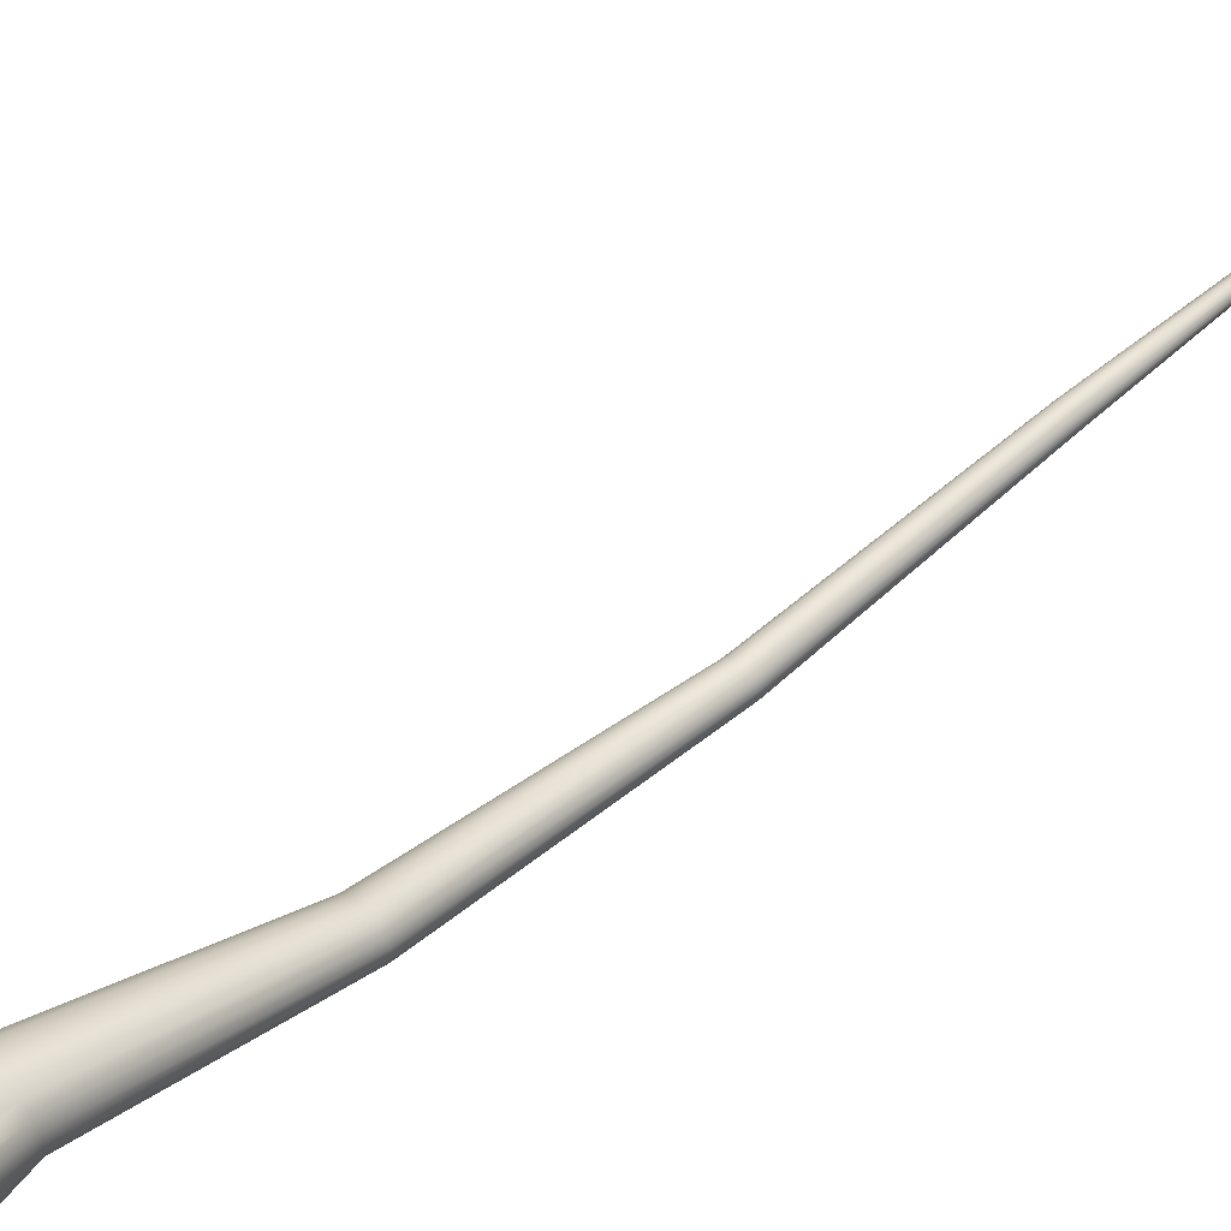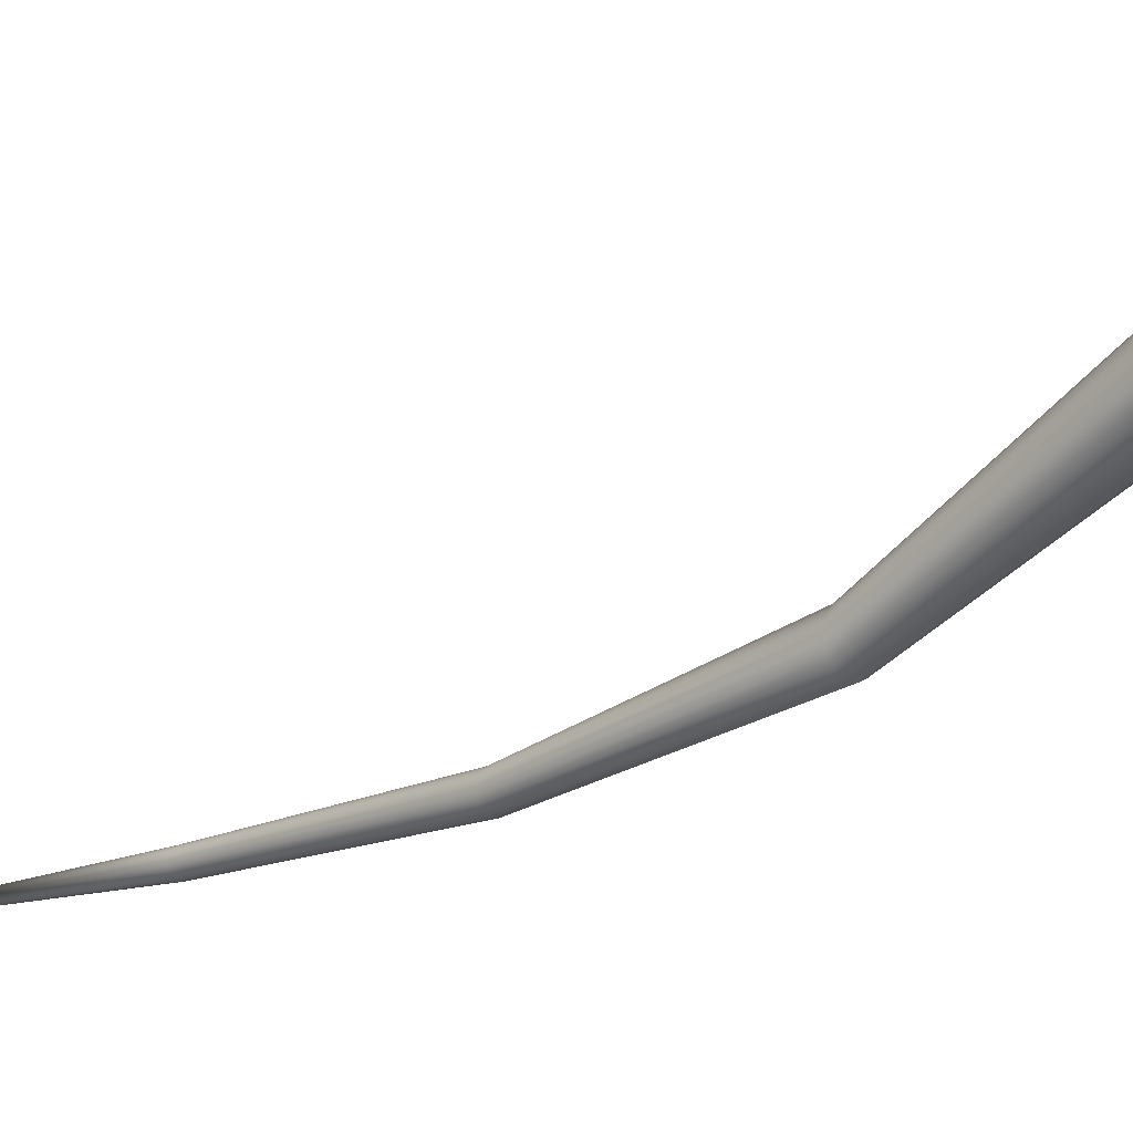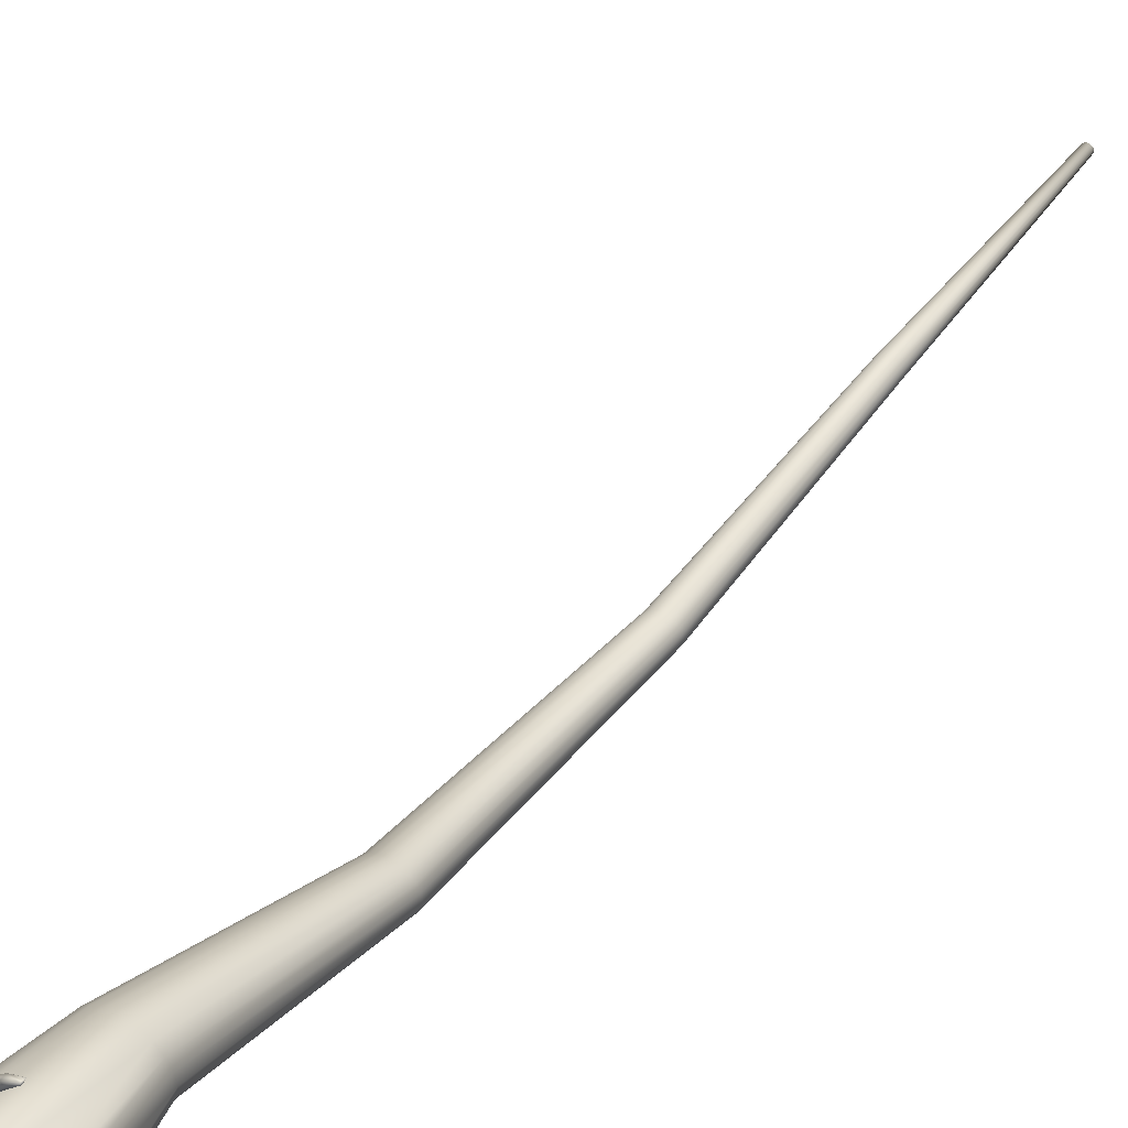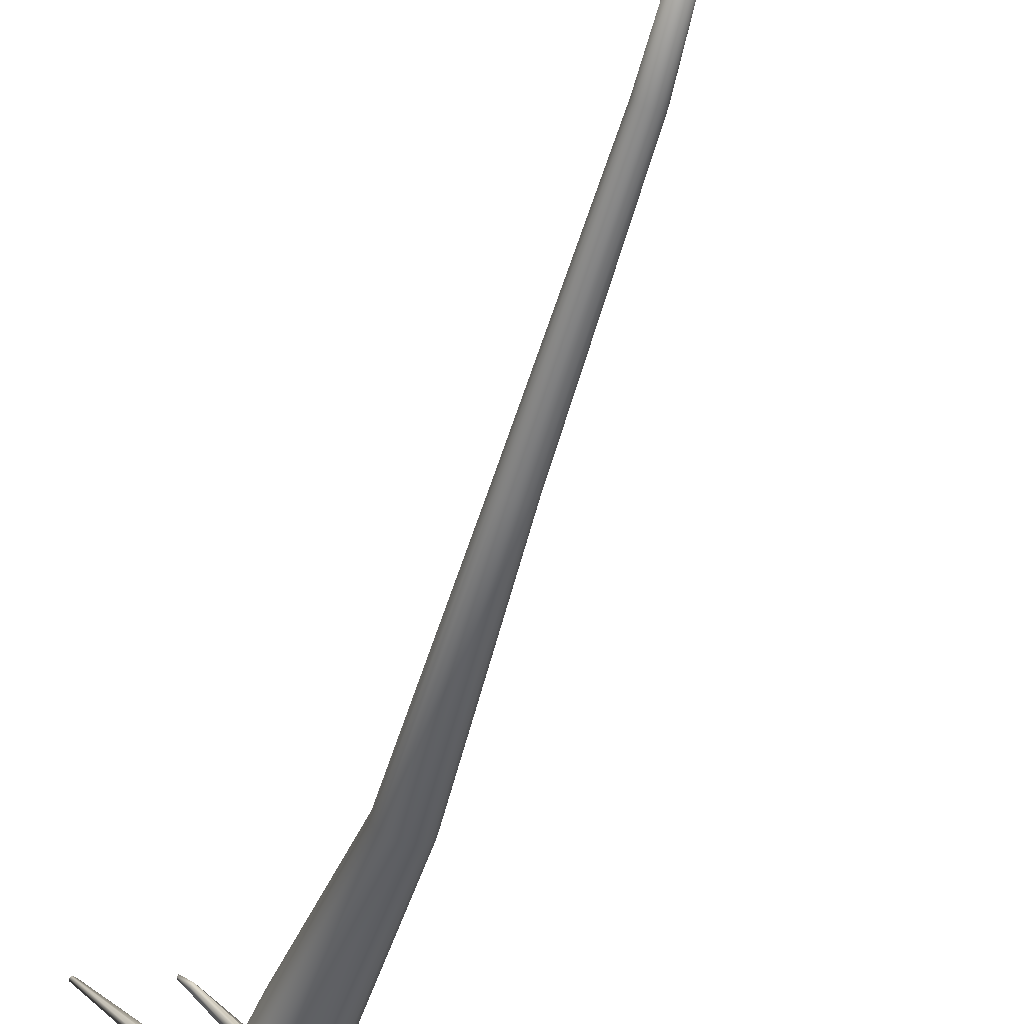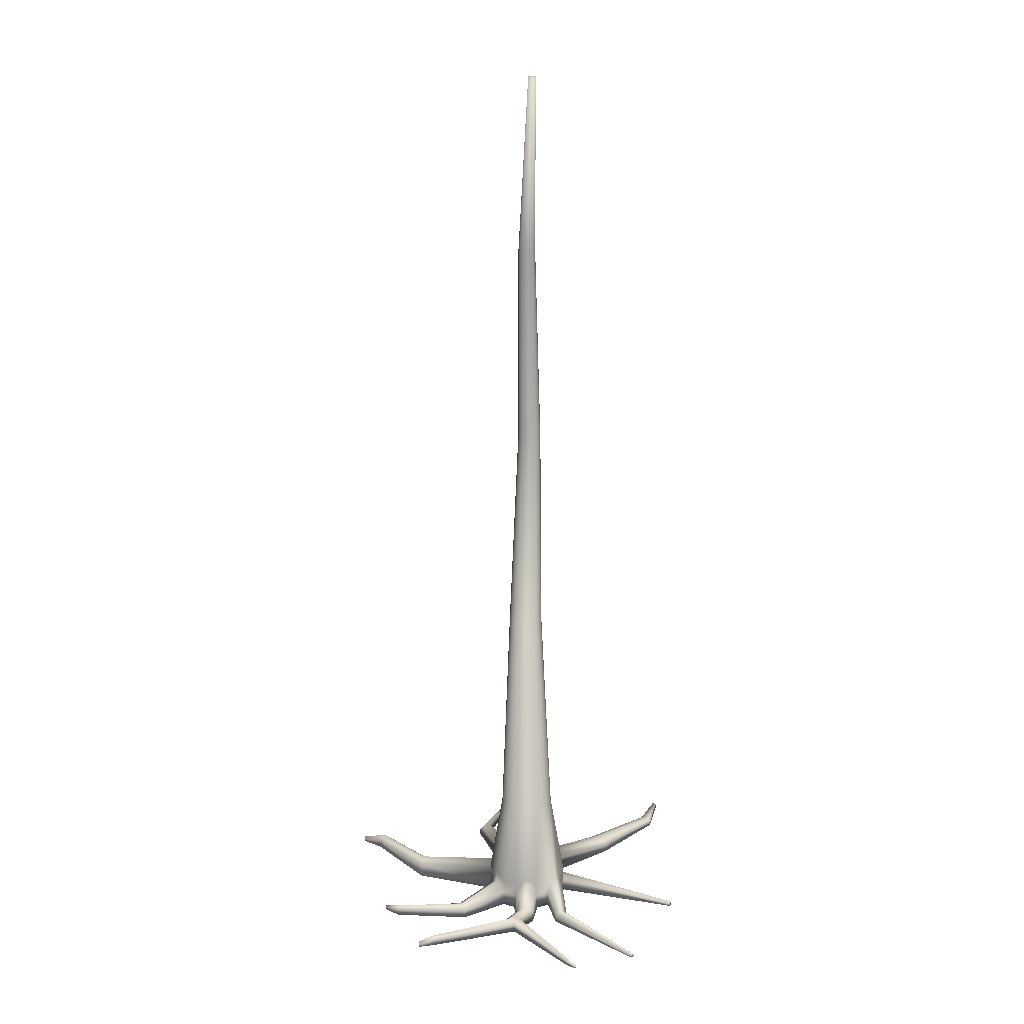
<metadata>
{"format":"obj","ext":"obj","renderer":"f3d","projection":"perspective","resolution":1024,"background":"white","views":[{"elev":55.6,"azim":47.5,"up":"+Z"},{"elev":-18.3,"azim":-47.3,"up":"+Z"},{"elev":48.3,"azim":35.0,"up":"+Z"},{"elev":-61.3,"azim":164.0,"up":"+Z"},{"elev":19.7,"azim":2.5,"up":"+Y"}]}
</metadata>
<code>
g default
v 23.01 5 -7.475
v 19.57 5 -14.22
v 14.22 5 -19.57
v 7.475 5 -23.01
v 0 5 -24.19
v -7.475 5 -23.01
v -14.22 5 -19.57
v -19.57 5 -14.22
v -23.01 5 -7.475
v -24.19 5 0
v -23.01 5 7.475
v -19.57 5 14.22
v -14.22 5 19.57
v -7.475 5 23.01
v -1e-06 5 24.19
v 7.475 5 23.01
v 14.22 5 19.57
v 19.57 5 14.22
v 23.01 5 7.475
v 24.19 5 0
v 6.634 175.6 -52.88
v 5.171 175.6 -55.75
v 2.892 175.6 -58.03
v 0.02064 175.6 -59.49
v -3.162 175.6 -59.99
v -6.345 175.6 -59.49
v -9.216 175.6 -58.03
v -11.49 175.6 -55.75
v -12.96 175.6 -52.88
v -13.46 175.6 -49.69
v -12.96 175.6 -46.51
v -11.49 175.6 -43.64
v -9.216 175.6 -41.36
v -6.345 175.6 -39.9
v -3.162 175.6 -39.39
v 0.02063 175.6 -39.9
v 2.892 175.6 -41.36
v 5.171 175.6 -43.64
v 6.634 175.6 -46.51
v 7.138 175.6 -49.69
v 0 5 0
v -23.01 22.66 -7.475
v -20.54 19.3 -11.22
v -14.22 13.84 -19.57
v 0 13.84 -24.24
v 14.22 13.84 -19.57
v 20 11.02 -12.9
v 23.01 13.84 -7.475
v 23.76 11.02 -1.319
v 23.01 13.84 7.475
v 14.22 13.84 19.57
v 6.514 13.84 23.01
v -1e-06 21.12 24.19
v -6.514 13.84 23.01
v -14.22 13.84 19.57
v -19.57 18.38 14.22
v -23.01 13.84 7.475
v -23.22 19.3 -2.996
v -69.24 5 -27.2
v -70.22 5 -20.46
v -70.22 15.35 -20.46
v -69.5 12.7 -24.72
v -70.78 5 -13.32
v -70.34 12.7 -15.8
v -13.09 70.56 -10.45
v -9.649 70.56 -13.89
v -5.31 70.56 -16.1
v -0.5008 70.56 -16.86
v 4.309 70.56 -16.1
v 8.648 70.56 -13.89
v 12.09 70.56 -10.45
v 14.3 70.56 -6.11
v 15.06 70.56 -1.301
v 14.3 70.56 3.509
v 12.09 70.56 7.848
v 8.648 70.56 11.29
v 4.309 70.56 13.5
v -0.5008 70.56 14.26
v -5.31 70.56 13.5
v -9.649 70.56 11.29
v -13.09 70.56 7.848
v -15.3 70.56 3.509
v -16.06 70.56 -1.301
v -15.3 70.56 -6.11
v -97.23 5 -54.9
v -99.76 5 -52.53
v -99.76 12.83 -52.53
v -97.23 10.19 -54.9
v -102.2 5 -49.91
v -102.2 10.19 -49.91
v -114.5 5 -60.91
v -114 5 -58.89
v -113.9 7.438 -58.88
v -114.2 6.206 -59.82
v -113.2 5 -56.84
v -113.6 6.206 -57.93
v -41.84 5 29.19
v -40.66 5 33
v -40.66 12.78 33
v -41.84 10.91 29.19
v -38.35 5 36.6
v -38.35 10.91 36.6
v -79.94 5 33.31
v -80.71 5 34.33
v -80.71 11.3 34.33
v -79.94 9.425 33.31
v -81.32 5 35.53
v -81.32 9.425 35.53
v -5.223 5 39.23
v -1e-06 5 39.23
v -1e-06 14.26 39.23
v -5.223 11.74 39.23
v 5.223 5 39.23
v 5.223 11.74 39.23
v -12.08 5 47.81
v -9.12 5 49.78
v -9.12 13.06 49.78
v -12.08 10.55 47.81
v -6.157 5 51.74
v -6.157 10.55 51.74
v -56.43 4.995 66.75
v -55.94 4.995 68.05
v -55.94 10.91 68.05
v -56.43 8.402 66.75
v -55.45 4.995 69.35
v -55.45 8.402 69.35
v -2.265 10.96 47.46
v -2.265 5 47.46
v -6.001 5 46.17
v -9.737 5 44.87
v -9.737 10.96 44.87
v -6.001 13.47 46.17
v 28.66 7.543 85.48
v 28.66 5.003 85.48
v 27 7.369 87.3
v 27 5.003 87.3
v -89.6 5.038 28.25
v -89.89 5.038 28.66
v -89.89 7.917 28.66
v -89.6 6.042 28.25
v -90.14 5.038 29.12
v -90.14 6.042 29.12
v -64.82 5.041 70.94
v -64.65 5.041 71.36
v -64.65 8.669 71.36
v -64.82 6.158 70.94
v -64.49 5.041 71.79
v -64.49 6.158 71.79
v 33.27 5.871 90.77
v 33.27 5.011 90.77
v 32.71 5.812 91.39
v 32.71 5.011 91.39
v 19.15 22.68 13.91
v 15.84 20.81 16.5
v 6.431 20.81 22.51
v -1e-06 25.68 23.67
v -6.431 20.81 22.51
v -13.91 20.81 19.15
v -19.15 24.98 13.91
v -22.51 20.81 7.315
v -23.67 22.55 -0
v -22.51 28.97 -7.315
v -19.15 22.55 -13.91
v -11.08 20.81 -20.8
v -7.315 20.81 -22.56
v 0.1374 18.71 -20.32
v 7.315 20.81 -22.51
v 11.87 18.71 -19.81
v 19.15 20.81 -13.91
v 22.51 20.81 -7.315
v 23.67 20.81 -0
v 20.59 20.81 9.965
v 19.76 4.908 38.89
v 23.38 4.908 37.85
v 19.76 7.626 38.87
v 26.79 4.908 36.27
v 26.78 7.626 36.25
v 25.13 10.77 36.72
v 23.32 11.68 37.7
v 21.31 10.77 38.14
v 66.64 4.908 77.3
v 67.94 4.908 76.72
v 67.92 5.792 76.71
v 66.67 5.715 77.11
v 69.09 4.908 76.03
v 69 5.887 76.04
v 68.56 6.645 76.35
v 67.84 6.811 76.55
v 67.05 6.535 76.7
v -3.743 11.94 49.09
v 28.03 8.618 86.17
v 33.06 6.99 91
v 33.06 5.011 91
v 28.03 5.003 86.17
v -3.743 5 49.09
v -7.185 5 47.54
v -10.63 5 45.99
v -10.63 10.8 45.99
v -7.185 13.31 47.54
v 93.4 4.992 16.17
v 93.73 4.992 15
v 93.65 6.495 15.16
v 93.4 7.557 16.17
v 92.98 4.992 17.38
v 93.06 6.495 17.21
v 51.5 5.023 -50.42
v 46.07 5.023 -54.89
v 51.48 9.976 -50.4
v 40.01 5.023 -58.44
v 40 9.976 -58.42
v 41.86 12.17 -56.8
v 45.9 14.06 -54.64
v 49.32 12.17 -51.59
v 82.9 4.969 -88.27
v 80.04 4.939 -91.27
v 82.88 7.252 -88.27
v 76.94 4.909 -93.88
v 76.93 7.35 -93.87
v 77.99 8.778 -92.72
v 79.96 9.304 -91.18
v 81.69 8.617 -89.25
v 87.89 4.858 -115.2
v 86.63 4.859 -115.8
v 86.66 5.927 -115.9
v 87.94 5.911 -115.1
v 85.34 4.859 -116.4
v 85.26 5.936 -116.4
v 85.54 6.746 -116.2
v 86.59 6.893 -115.7
v 87.61 6.722 -115.2
v -27.55 4.952 -74.63
v -31.81 4.973 -72.93
v -26.99 8.72 -74.78
v -35.14 4.994 -70.92
v -34.99 8.079 -70.92
v -33.24 10.15 -71.45
v -31.2 11.28 -72.91
v -28.55 10.49 -73.99
v -14.12 4.927 -116.4
v -15.49 4.957 -116.4
v -15.55 6.109 -116.4
v -13.99 6.029 -116.3
v -16.74 4.987 -116.3
v -16.91 6.159 -116.2
v -16.78 7.147 -116
v -15.57 7.132 -116.2
v -14.28 6.772 -116.3
v 5.047 297.2 -67
v 4.052 297.2 -68.96
v 2.502 297.2 -70.51
v 0.5501 297.2 -71.5
v -1.614 297.2 -71.84
v -3.778 297.2 -71.5
v -5.731 297.2 -70.51
v -7.28 297.2 -68.96
v -8.275 297.2 -67
v -8.617 297.2 -64.84
v -8.275 297.2 -62.68
v -7.28 297.2 -60.72
v -5.731 297.2 -59.17
v -3.778 297.2 -58.18
v -1.614 297.2 -57.84
v 0.5501 297.2 -58.18
v 2.502 297.2 -59.17
v 4.052 297.2 -60.72
v 5.047 297.2 -62.68
v 5.389 297.2 -64.84
v 1.372 415.7 -65.31
v 0.6394 415.7 -66.74
v -0.5015 415.7 -67.88
v -1.939 415.7 -68.62
v -3.533 415.7 -68.87
v -5.126 415.7 -68.62
v -6.564 415.7 -67.88
v -7.705 415.7 -66.74
v -8.437 415.7 -65.31
v -8.69 415.7 -63.71
v -8.437 415.7 -62.12
v -7.705 415.7 -60.68
v -6.564 415.7 -59.54
v -5.126 415.7 -58.81
v -3.533 415.7 -58.56
v -1.939 415.7 -58.81
v -0.5015 415.7 -59.54
v 0.6394 415.7 -60.68
v 1.372 415.7 -62.12
v 1.624 415.7 -63.71
v 1.645 521.5 -57.93
v 1.325 521.5 -58.56
v -0.5008 521.5 -57.24
v 0.8256 521.5 -59.06
v 0.1965 521.5 -59.38
v -0.5008 521.5 -59.49
v -1.198 521.5 -59.38
v -1.827 521.5 -59.06
v -2.327 521.5 -58.56
v -2.647 521.5 -57.93
v -2.757 521.5 -57.24
v -2.647 521.5 -56.54
v -2.326 521.5 -55.91
v -1.827 521.5 -55.41
v -1.198 521.5 -55.09
v -0.5008 521.5 -54.98
v 0.1965 521.5 -55.09
v 0.8256 521.5 -55.41
v 1.325 521.5 -55.91
v 1.645 521.5 -56.54
v 1.756 521.5 -57.24
g pCylinder1
f 200 201 202 203
f 2 3 46 47
f 222 223 224 225
f 223 226 227 224
f 239 240 241 242
f 240 243 244 241
f 7 8 43 44
f 91 92 93 94
f 92 95 96 93
f 10 11 57 58
f 137 138 139 140
f 138 141 142 139
f 13 14 54 55
f 143 144 145 146
f 144 147 148 145
f 16 17 51 52
f 181 182 183 184
f 182 185 186 183
f 19 20 49 50
f 204 200 203 205
f 2 1 41
f 3 2 41
f 4 3 41
f 5 4 41
f 6 5 41
f 7 6 41
f 8 7 41
f 9 8 41
f 10 9 41
f 11 10 41
f 12 11 41
f 13 12 41
f 14 13 41
f 15 14 41
f 16 15 41
f 17 16 41
f 18 17 41
f 19 18 41
f 20 19 41
f 1 20 41
f 288 289 290
f 289 291 290
f 291 292 290
f 292 293 290
f 293 294 290
f 294 295 290
f 295 296 290
f 296 297 290
f 297 298 290
f 298 299 290
f 299 300 290
f 300 301 290
f 301 302 290
f 302 303 290
f 303 304 290
f 304 305 290
f 305 306 290
f 306 307 290
f 307 308 290
f 308 288 290
f 43 42 162 163
f 44 43 163 164
f 241 244 245 246
f 242 241 246 247
f 224 227 228 229
f 225 224 229 230
f 47 46 168 169
f 48 47 169 170
f 49 48 170 171
f 50 49 171 172
f 183 186 187 188
f 184 183 188 189
f 52 51 154 155
f 53 52 155 156
f 54 53 156 157
f 55 54 157 158
f 56 55 158 159
f 57 56 159 160
f 58 57 160 161
f 42 58 161 162
f 8 9 60 59
f 42 43 62 61
f 43 8 59 62
f 9 10 63 60
f 10 58 64 63
f 58 42 61 64
f 66 65 28 27
f 67 66 27 26
f 68 67 26 25
f 69 68 25 24
f 70 69 24 23
f 71 70 23 22
f 72 71 22 21
f 73 72 21 40
f 74 73 40 39
f 75 74 39 38
f 76 75 38 37
f 77 76 37 36
f 78 77 36 35
f 79 78 35 34
f 80 79 34 33
f 81 80 33 32
f 82 81 32 31
f 83 82 31 30
f 84 83 30 29
f 65 84 29 28
f 59 60 86 85
f 61 62 88 87
f 62 59 85 88
f 60 63 89 86
f 63 64 90 89
f 64 61 87 90
f 85 86 92 91
f 87 88 94 93
f 88 85 91 94
f 86 89 95 92
f 89 90 96 95
f 90 87 93 96
f 11 12 98 97
f 56 57 100 99
f 57 11 97 100
f 12 13 101 98
f 13 55 102 101
f 55 56 99 102
f 97 98 104 103
f 99 100 106 105
f 100 97 103 106
f 98 101 107 104
f 101 102 108 107
f 102 99 105 108
f 14 15 110 109
f 53 54 112 111
f 54 14 109 112
f 15 16 113 110
f 16 52 114 113
f 52 53 111 114
f 109 110 129 130
f 111 112 131 132
f 112 109 130 131
f 110 113 128 129
f 113 114 127 128
f 114 111 132 127
f 115 116 122 121
f 117 118 124 123
f 118 115 121 124
f 116 119 125 122
f 119 120 126 125
f 120 117 123 126
f 150 149 192 193
f 129 128 195 196
f 130 129 196 197
f 131 130 197 198
f 132 131 198 199
f 127 132 199 190
f 128 127 133 134
f 127 190 191 133
f 120 119 136 135
f 195 128 134 194
f 103 104 138 137
f 105 106 140 139
f 106 103 137 140
f 104 107 141 138
f 107 108 142 141
f 108 105 139 142
f 121 122 144 143
f 123 124 146 145
f 124 121 143 146
f 122 125 147 144
f 125 126 148 147
f 126 123 145 148
f 134 133 149 150
f 133 191 192 149
f 135 136 152 151
f 194 134 150 193
f 154 153 75 76
f 155 154 76 77
f 156 155 77 78
f 157 156 78 79
f 158 157 79 80
f 159 158 80 81
f 160 159 81 82
f 161 160 82 83
f 162 161 83 84
f 163 162 84 65
f 164 163 65 66
f 165 164 66 67
f 166 165 67 68
f 167 166 68 69
f 168 167 69 70
f 169 168 70 71
f 170 169 71 72
f 171 170 72 73
f 172 171 73 74
f 153 172 74 75
f 17 18 174 173
f 51 17 173 175
f 18 19 176 174
f 19 50 177 176
f 50 172 178 177
f 172 153 179 178
f 153 154 180 179
f 154 51 175 180
f 173 174 182 181
f 175 173 181 184
f 174 176 185 182
f 176 177 186 185
f 177 178 187 186
f 178 179 188 187
f 179 180 189 188
f 180 175 184 189
f 190 120 135 191
f 192 191 135 151
f 193 192 151 152
f 136 194 193 152
f 119 195 194 136
f 196 195 119 116
f 197 196 116 115
f 198 197 115 118
f 199 198 118 117
f 190 199 117 120
f 1 2 201 200
f 2 47 202 201
f 47 48 203 202
f 20 1 200 204
f 48 49 205 203
f 49 20 204 205
f 3 4 207 206
f 46 3 206 208
f 4 5 209 207
f 5 45 210 209
f 45 166 211 210
f 166 167 212 211
f 167 168 213 212
f 168 46 208 213
f 206 207 215 214
f 208 206 214 216
f 207 209 217 215
f 209 210 218 217
f 210 211 219 218
f 211 212 220 219
f 212 213 221 220
f 213 208 216 221
f 214 215 223 222
f 216 214 222 225
f 215 217 226 223
f 217 218 227 226
f 218 219 228 227
f 219 220 229 228
f 220 221 230 229
f 221 216 225 230
f 5 6 232 231
f 45 5 231 233
f 6 7 234 232
f 7 44 235 234
f 44 164 236 235
f 164 165 237 236
f 165 166 238 237
f 166 45 233 238
f 231 232 240 239
f 233 231 239 242
f 232 234 243 240
f 234 235 244 243
f 235 236 245 244
f 236 237 246 245
f 237 238 247 246
f 238 233 242 247
f 21 22 249 248
f 22 23 250 249
f 23 24 251 250
f 24 25 252 251
f 25 26 253 252
f 26 27 254 253
f 27 28 255 254
f 28 29 256 255
f 29 30 257 256
f 30 31 258 257
f 31 32 259 258
f 32 33 260 259
f 33 34 261 260
f 34 35 262 261
f 35 36 263 262
f 36 37 264 263
f 37 38 265 264
f 38 39 266 265
f 39 40 267 266
f 40 21 248 267
f 248 249 269 268
f 249 250 270 269
f 250 251 271 270
f 251 252 272 271
f 252 253 273 272
f 253 254 274 273
f 254 255 275 274
f 255 256 276 275
f 256 257 277 276
f 257 258 278 277
f 258 259 279 278
f 259 260 280 279
f 260 261 281 280
f 261 262 282 281
f 262 263 283 282
f 263 264 284 283
f 264 265 285 284
f 265 266 286 285
f 266 267 287 286
f 267 248 268 287
f 268 269 289 288
f 269 270 291 289
f 270 271 292 291
f 271 272 293 292
f 272 273 294 293
f 273 274 295 294
f 274 275 296 295
f 275 276 297 296
f 276 277 298 297
f 277 278 299 298
f 278 279 300 299
f 279 280 301 300
f 280 281 302 301
f 281 282 303 302
f 282 283 304 303
f 283 284 305 304
f 284 285 306 305
f 285 286 307 306
f 286 287 308 307
f 287 268 288 308

</code>
